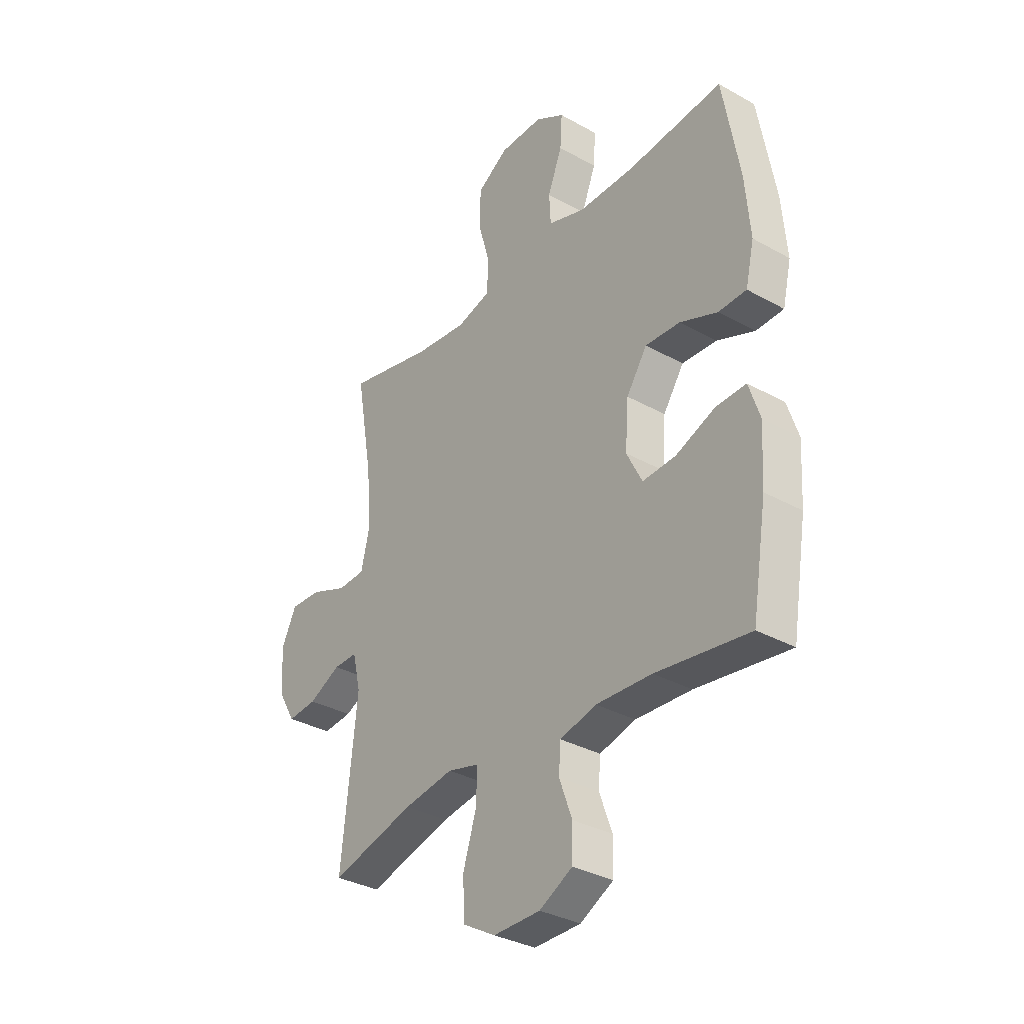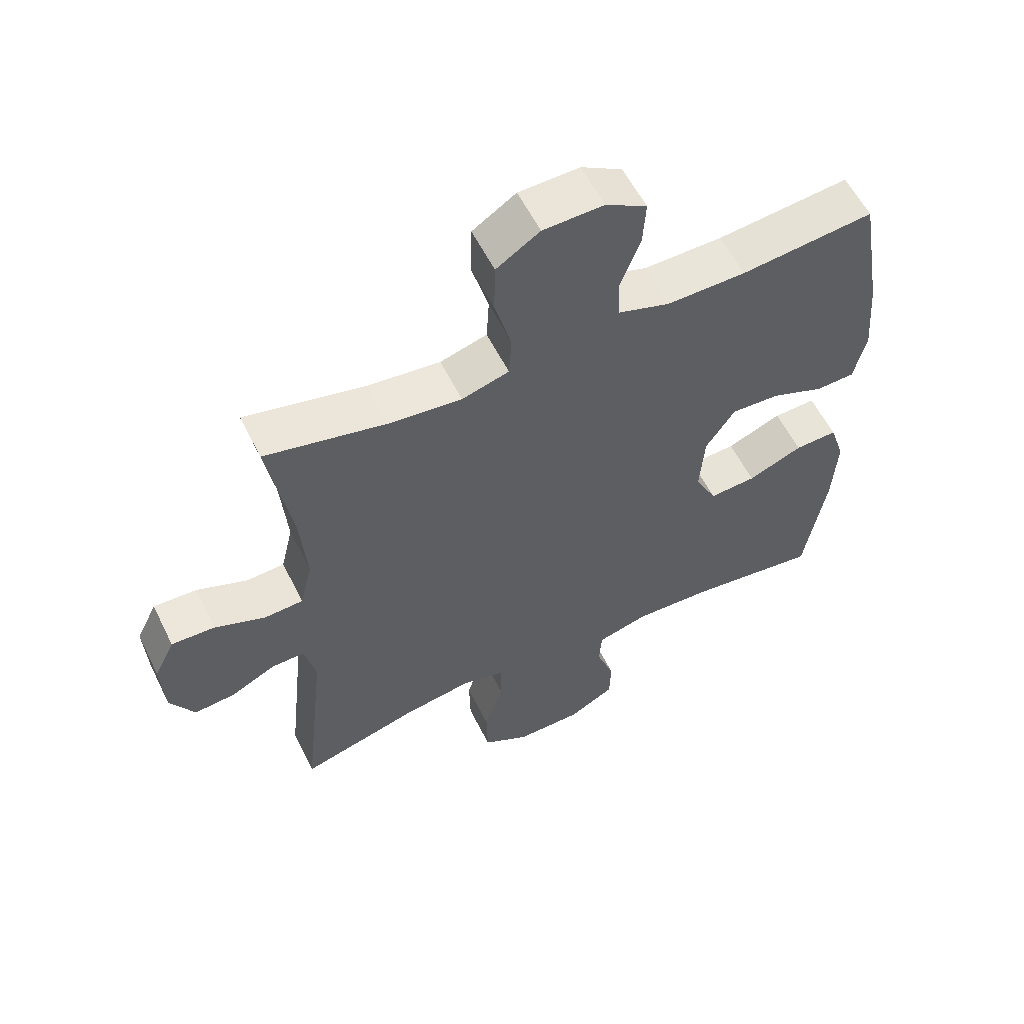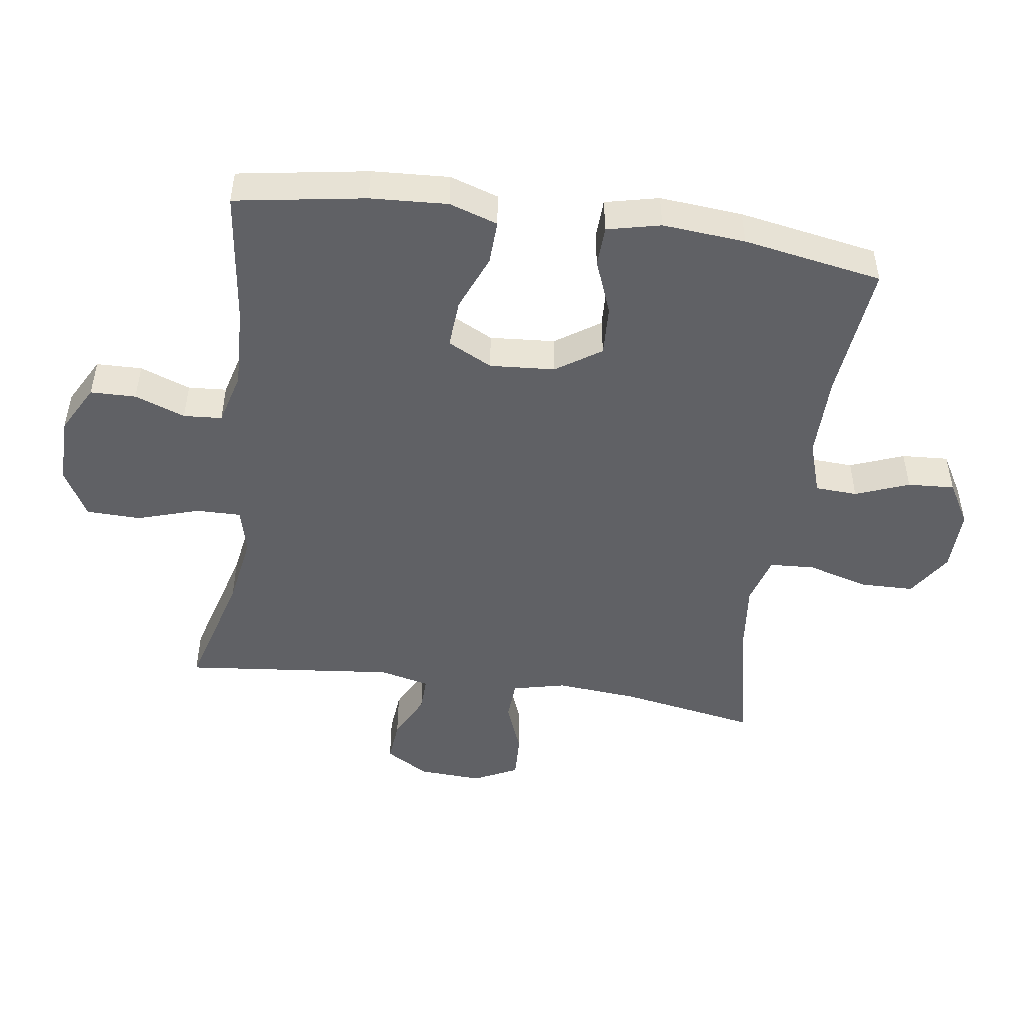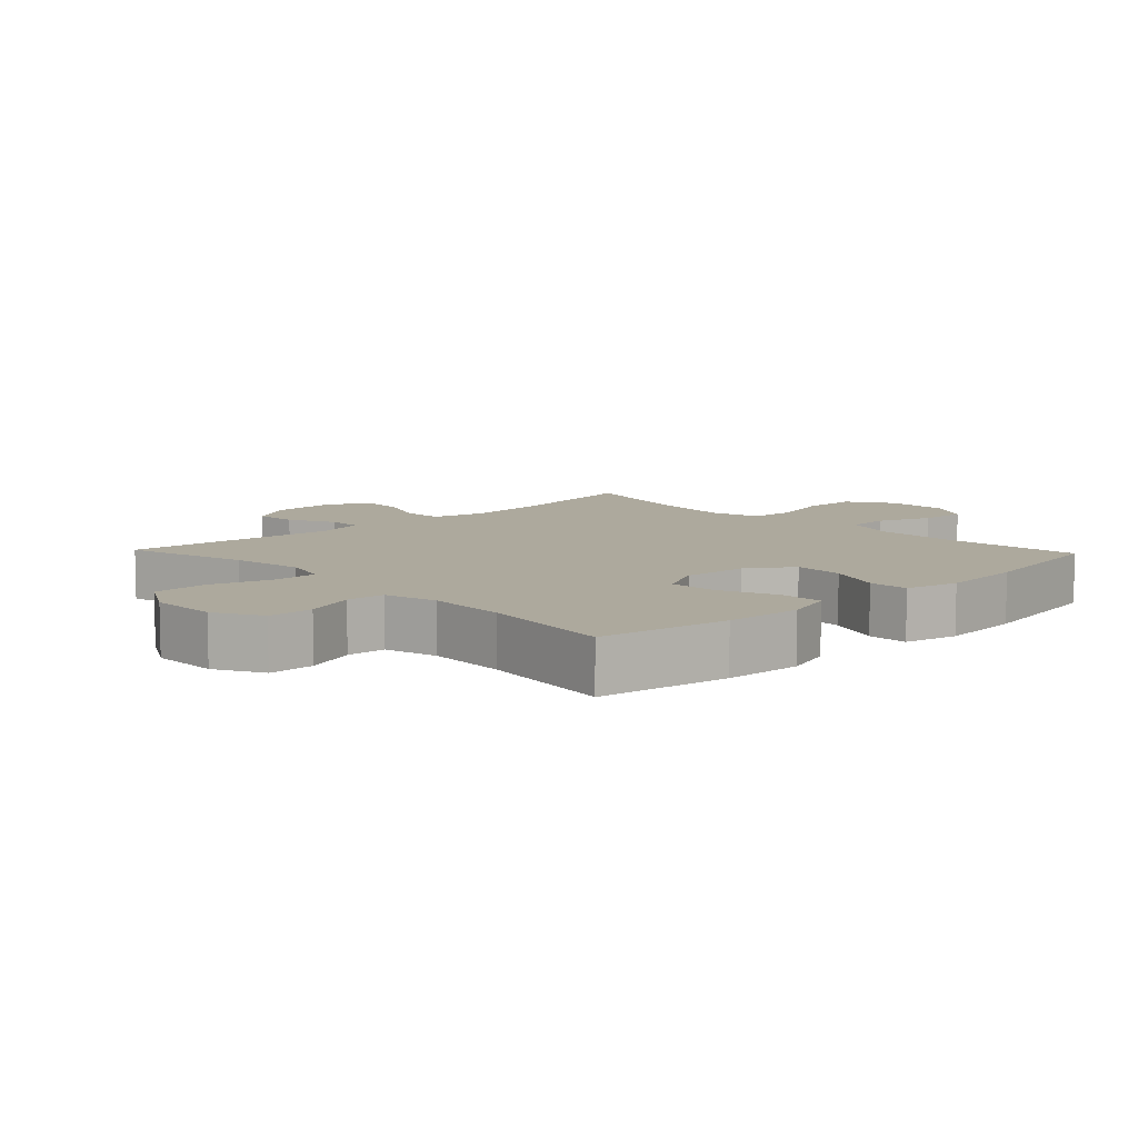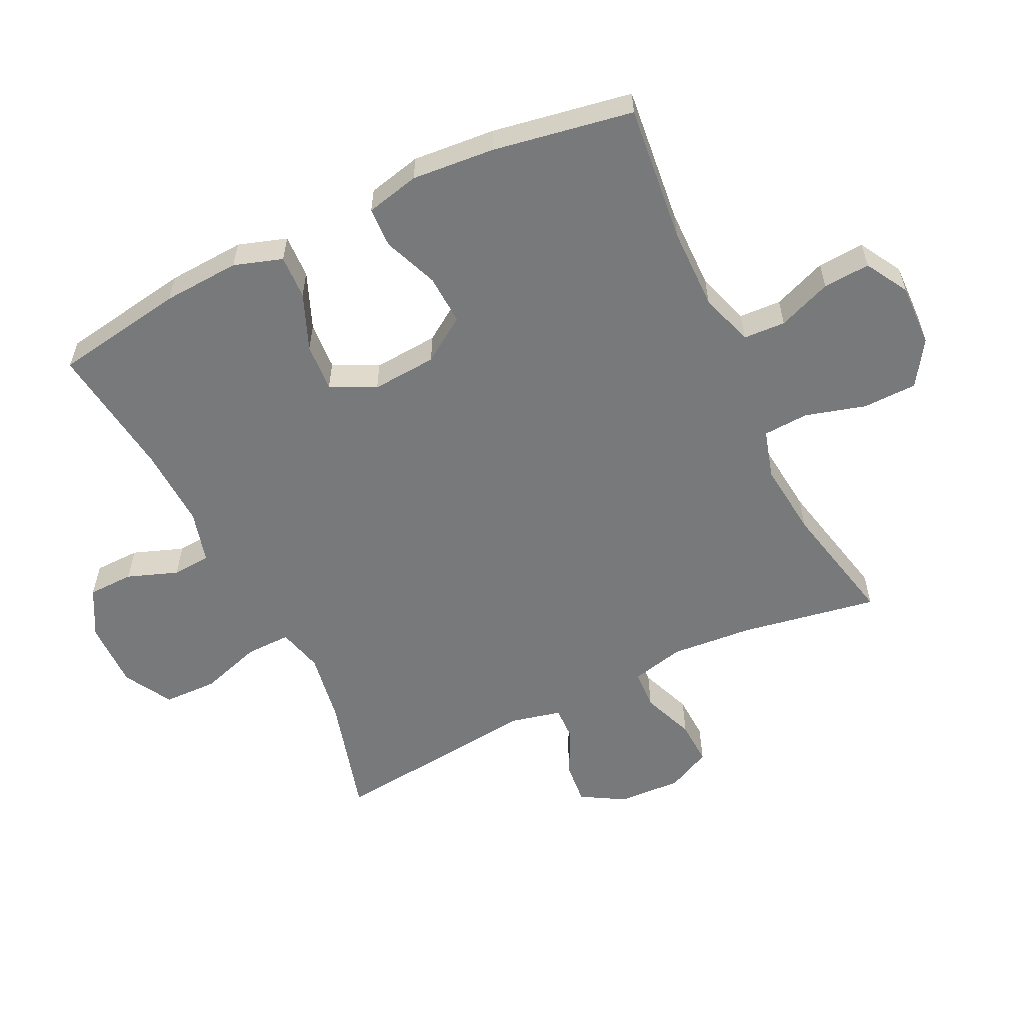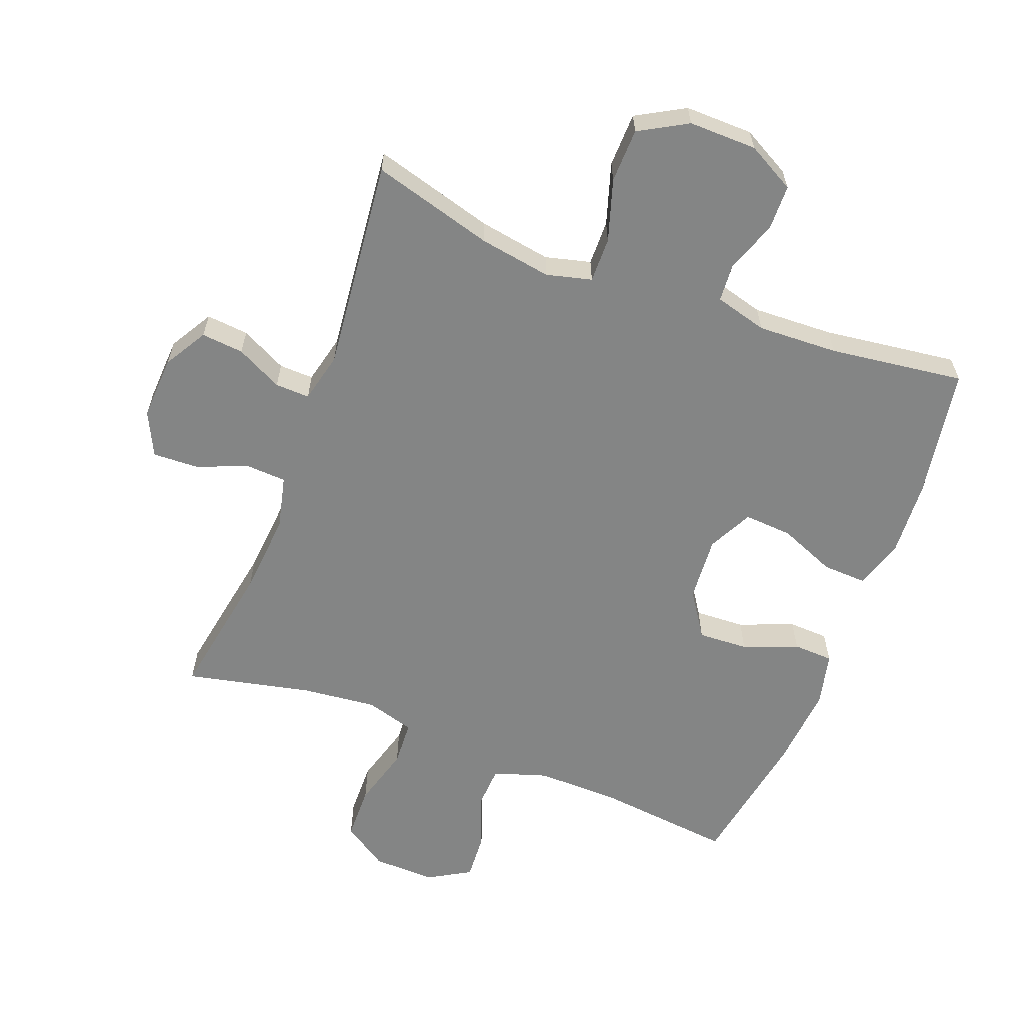
<metadata>
{"format":"obj","ext":"obj","renderer":"f3d","projection":"perspective","resolution":1024,"background":"white","views":[{"elev":-33.4,"azim":-127.5,"up":"+Z"},{"elev":57.7,"azim":153.8,"up":"+Z"},{"elev":-48.9,"azim":-98.2,"up":"+Y"},{"elev":8.9,"azim":-133.5,"up":"+Y"},{"elev":-57.7,"azim":-64.2,"up":"+Y"},{"elev":-61.6,"azim":159.0,"up":"+Y"}]}
</metadata>
<code>
o path1534_path1534.001
v -0.3095 0.0375 -0.4744
v -0.1829 0.0375 -0.469
v -0.1003 0.0375 -0.4912
v -0.09581 0.0375 -0.5517
v -0.1249 0.0375 -0.6311
v -0.1233 0.0375 -0.7028
v -0.04806 0.0375 -0.7436
v 0.05892 0.0375 -0.745
v 0.1346 0.0375 -0.702
v 0.1366 0.0375 -0.6168
v 0.1061 0.0375 -0.5199
v 0.1048 0.0375 -0.4489
v 0.1762 0.0375 -0.4306
v 0.2893 0.0375 -0.449
v 0.4803 0.0375 -0.5024
v 0.4446 0.0375 -0.1685
v 0.4631 0.0375 -0.08995
v 0.5173 0.0375 -0.09146
v 0.5899 0.0375 -0.1278
v 0.6565 0.0375 -0.134
v 0.6962 0.0375 -0.06622
v 0.7014 0.0375 0.0338
v 0.6677 0.0375 0.1031
v 0.5968 0.0375 0.1001
v 0.5143 0.0375 0.06797
v 0.4518 0.0375 0.07135
v 0.432 0.0375 0.1549
v 0.4427 0.0375 0.2837
v 0.4803 0.0375 0.4995
v 0.2833 0.0375 0.4557
v 0.1655 0.0375 0.443
v 0.08877 0.0375 0.4651
v 0.08466 0.0375 0.5364
v 0.1116 0.0375 0.632
v 0.1099 0.0375 0.717
v 0.0395 0.0375 0.7628
v -0.05919 0.0375 0.7654
v -0.126 0.0375 0.7267
v -0.1213 0.0375 0.6531
v -0.08858 0.0375 0.5688
v -0.092 0.0375 0.5025
v -0.1758 0.0375 0.4751
v -0.3051 0.0375 0.4764
v -0.5214 0.0375 0.4995
v -0.5596 0.0375 0.28
v -0.5706 0.0375 0.1491
v -0.5509 0.0375 0.06468
v -0.4877 0.0375 0.06228
v -0.402 0.0375 0.0961
v -0.323 0.0375 0.09999
v -0.2758 0.0375 0.02951
v -0.2682 0.0375 -0.07287
v -0.3037 0.0375 -0.1429
v -0.3795 0.0375 -0.1381
v -0.4686 0.0375 -0.1017
v -0.5376 0.0375 -0.09903
v -0.5624 0.0375 -0.1753
v -0.5552 0.0375 -0.2969
v -0.5214 0.0375 -0.5024
v -0.3095 -0.0375 -0.4744
v -0.1829 -0.0375 -0.469
v -0.1003 -0.0375 -0.4912
v -0.09581 -0.0375 -0.5517
v -0.1249 -0.0375 -0.6311
v -0.1233 -0.0375 -0.7028
v -0.04806 -0.0375 -0.7436
v 0.05892 -0.0375 -0.745
v 0.1346 -0.0375 -0.702
v 0.1366 -0.0375 -0.6168
v 0.1061 -0.0375 -0.5199
v 0.1048 -0.0375 -0.4489
v 0.1762 -0.0375 -0.4306
v 0.2893 -0.0375 -0.449
v 0.4803 -0.0375 -0.5024
v 0.4446 -0.0375 -0.1685
v 0.4631 -0.0375 -0.08995
v 0.5173 -0.0375 -0.09146
v 0.5899 -0.0375 -0.1278
v 0.6565 -0.0375 -0.134
v 0.6962 -0.0375 -0.06622
v 0.7014 -0.0375 0.0338
v 0.6677 -0.0375 0.1031
v 0.5968 -0.0375 0.1001
v 0.5143 -0.0375 0.06797
v 0.4518 -0.0375 0.07135
v 0.432 -0.0375 0.1549
v 0.4427 -0.0375 0.2837
v 0.4803 -0.0375 0.4995
v 0.2833 -0.0375 0.4557
v 0.1655 -0.0375 0.443
v 0.08877 -0.0375 0.4651
v 0.08466 -0.0375 0.5364
v 0.1116 -0.0375 0.632
v 0.1099 -0.0375 0.717
v 0.0395 -0.0375 0.7628
v -0.05919 -0.0375 0.7654
v -0.126 -0.0375 0.7267
v -0.1213 -0.0375 0.6531
v -0.08858 -0.0375 0.5688
v -0.092 -0.0375 0.5025
v -0.1758 -0.0375 0.4751
v -0.3051 -0.0375 0.4764
v -0.5214 -0.0375 0.4995
v -0.5596 -0.0375 0.28
v -0.5706 -0.0375 0.1491
v -0.5509 -0.0375 0.06468
v -0.4877 -0.0375 0.06228
v -0.402 -0.0375 0.0961
v -0.323 -0.0375 0.09999
v -0.2758 -0.0375 0.02951
v -0.2682 -0.0375 -0.07287
v -0.3037 -0.0375 -0.1429
v -0.3795 -0.0375 -0.1381
v -0.4686 -0.0375 -0.1017
v -0.5376 -0.0375 -0.09903
v -0.5624 -0.0375 -0.1753
v -0.5552 -0.0375 -0.2969
v -0.5214 -0.0375 -0.5024
v 0.6962 0.0375 -0.06622
v 0.7014 0.0375 0.0338
v 0.6677 0.0375 0.1031
v 0.6677 0.0375 0.1031
v 0.6565 0.0375 -0.134
v 0.6565 0.0375 -0.134
v 0.5968 0.0375 0.1001
v 0.5899 0.0375 -0.1278
v 0.5143 0.0375 0.06797
v 0.5173 0.0375 -0.09146
v 0.4631 0.0375 -0.08995
v 0.4631 0.0375 -0.08995
v 0.4518 0.0375 0.07135
v 0.4518 0.0375 0.07135
v 0.4446 0.0375 -0.1685
v 0.4427 0.0375 0.2837
v 0.4803 0.0375 0.4995
v 0.4803 0.0375 0.4995
v 0.432 0.0375 0.1549
v 0.4803 0.0375 -0.5024
v 0.4803 0.0375 -0.5024
v 0.2893 0.0375 -0.449
v 0.2833 0.0375 0.4557
v 0.1762 0.0375 -0.4306
v 0.1655 0.0375 0.443
v 0.1048 0.0375 -0.4489
v 0.1048 0.0375 -0.4489
v 0.08877 0.0375 0.4651
v 0.08877 0.0375 0.4651
v 0.1346 0.0375 -0.702
v 0.1366 0.0375 -0.6168
v 0.1061 0.0375 -0.5199
v 0.05892 0.0375 -0.745
v 0.08466 0.0375 0.5364
v 0.1116 0.0375 0.632
v 0.1099 0.0375 0.717
v 0.0395 0.0375 0.7628
v -0.04806 0.0375 -0.7436
v -0.05919 0.0375 0.7654
v -0.1233 0.0375 -0.7028
v -0.1233 0.0375 -0.7028
v -0.126 0.0375 0.7267
v -0.126 0.0375 0.7267
v -0.08858 0.0375 0.5688
v -0.092 0.0375 0.5025
v -0.092 0.0375 0.5025
v -0.1213 0.0375 0.6531
v -0.1003 0.0375 -0.4912
v -0.1003 0.0375 -0.4912
v -0.09581 0.0375 -0.5517
v -0.1758 0.0375 0.4751
v -0.1249 0.0375 -0.6311
v -0.1829 0.0375 -0.469
v -0.3051 0.0375 0.4764
v -0.3095 0.0375 -0.4744
v -0.2682 0.0375 -0.07287
v -0.3037 0.0375 -0.1429
v -0.3037 0.0375 -0.1429
v -0.2758 0.0375 0.02951
v -0.323 0.0375 0.09999
v -0.3795 0.0375 -0.1381
v -0.402 0.0375 0.0961
v -0.4686 0.0375 -0.1017
v -0.4877 0.0375 0.06228
v -0.5376 0.0375 -0.09903
v -0.5376 0.0375 -0.09903
v -0.5509 0.0375 0.06468
v -0.5509 0.0375 0.06468
v -0.5214 0.0375 0.4995
v -0.5214 0.0375 0.4995
v -0.5214 0.0375 -0.5024
v -0.5214 0.0375 -0.5024
v -0.5552 0.0375 -0.2969
v -0.5624 0.0375 -0.1753
v -0.5596 0.0375 0.28
v -0.5706 0.0375 0.1491
v 0.6962 -0.0375 -0.06622
v 0.7014 -0.0375 0.0338
v 0.6677 -0.0375 0.1031
v 0.6677 -0.0375 0.1031
v 0.6565 -0.0375 -0.134
v 0.6565 -0.0375 -0.134
v 0.5968 -0.0375 0.1001
v 0.5899 -0.0375 -0.1278
v 0.5143 -0.0375 0.06797
v 0.5173 -0.0375 -0.09146
v 0.4631 -0.0375 -0.08995
v 0.4631 -0.0375 -0.08995
v 0.4518 -0.0375 0.07135
v 0.4518 -0.0375 0.07135
v 0.4446 -0.0375 -0.1685
v 0.4427 -0.0375 0.2837
v 0.4803 -0.0375 0.4995
v 0.4803 -0.0375 0.4995
v 0.432 -0.0375 0.1549
v 0.4803 -0.0375 -0.5024
v 0.4803 -0.0375 -0.5024
v 0.2893 -0.0375 -0.449
v 0.2833 -0.0375 0.4557
v 0.1762 -0.0375 -0.4306
v 0.1655 -0.0375 0.443
v 0.1048 -0.0375 -0.4489
v 0.1048 -0.0375 -0.4489
v 0.08877 -0.0375 0.4651
v 0.08877 -0.0375 0.4651
v 0.1346 -0.0375 -0.702
v 0.1366 -0.0375 -0.6168
v 0.1061 -0.0375 -0.5199
v 0.05892 -0.0375 -0.745
v 0.08466 -0.0375 0.5364
v 0.1116 -0.0375 0.632
v 0.1099 -0.0375 0.717
v 0.0395 -0.0375 0.7628
v -0.04806 -0.0375 -0.7436
v -0.05919 -0.0375 0.7654
v -0.1233 -0.0375 -0.7028
v -0.1233 -0.0375 -0.7028
v -0.126 -0.0375 0.7267
v -0.126 -0.0375 0.7267
v -0.08858 -0.0375 0.5688
v -0.092 -0.0375 0.5025
v -0.092 -0.0375 0.5025
v -0.1213 -0.0375 0.6531
v -0.1003 -0.0375 -0.4912
v -0.1003 -0.0375 -0.4912
v -0.09581 -0.0375 -0.5517
v -0.1758 -0.0375 0.4751
v -0.1249 -0.0375 -0.6311
v -0.1829 -0.0375 -0.469
v -0.3051 -0.0375 0.4764
v -0.3095 -0.0375 -0.4744
v -0.2682 -0.0375 -0.07287
v -0.3037 -0.0375 -0.1429
v -0.3037 -0.0375 -0.1429
v -0.2758 -0.0375 0.02951
v -0.323 -0.0375 0.09999
v -0.3795 -0.0375 -0.1381
v -0.402 -0.0375 0.0961
v -0.4686 -0.0375 -0.1017
v -0.4877 -0.0375 0.06228
v -0.5376 -0.0375 -0.09903
v -0.5376 -0.0375 -0.09903
v -0.5509 -0.0375 0.06468
v -0.5509 -0.0375 0.06468
v -0.5214 -0.0375 0.4995
v -0.5214 -0.0375 0.4995
v -0.5214 -0.0375 -0.5024
v -0.5214 -0.0375 -0.5024
v -0.5552 -0.0375 -0.2969
v -0.5624 -0.0375 -0.1753
v -0.5596 -0.0375 0.28
v -0.5706 -0.0375 0.1491
f 226 244 225
f 238 229 241
f 218 209 250
f 217 210 211
f 239 228 238
f 231 229 230
f 219 210 217
f 268 257 259
f 213 219 253
f 197 201 196
f 242 220 250
f 242 251 247
f 225 244 227
f 205 207 250
f 231 241 229
f 229 238 228
f 249 255 267
f 199 195 202
f 220 218 250
f 196 201 195
f 250 207 253
f 210 219 213
f 234 232 246
f 246 232 244
f 267 255 268
f 242 250 251
f 253 245 254
f 254 245 248
f 269 248 263
f 220 242 226
f 245 253 222
f 228 239 222
f 205 203 207
f 241 233 236
f 231 233 241
f 209 205 250
f 222 239 245
f 203 204 201
f 269 254 248
f 202 195 204
f 249 251 255
f 207 213 253
f 201 204 195
f 209 216 214
f 224 225 227
f 256 269 270
f 204 203 205
f 232 227 244
f 256 270 258
f 254 269 256
f 216 209 218
f 258 270 261
f 244 226 242
f 219 222 253
f 268 255 257
f 265 249 267
f 247 251 249
f 21 22 81 80
f 22 122 198 81
f 124 21 80 200
f 23 24 83 82
f 19 20 79 78
f 24 25 84 83
f 18 19 78 77
f 130 18 77 206
f 25 132 208 84
f 16 17 76 75
f 28 136 212 87
f 26 27 86 85
f 139 16 75 215
f 27 28 87 86
f 14 15 74 73
f 29 30 89 88
f 13 14 73 72
f 30 31 90 89
f 145 13 72 221
f 31 147 223 90
f 9 10 69 68
f 10 11 70 69
f 8 9 68 67
f 33 34 93 92
f 34 35 94 93
f 35 36 95 94
f 11 12 71 70
f 32 33 92 91
f 7 8 67 66
f 36 37 96 95
f 159 7 66 235
f 37 161 237 96
f 40 164 240 99
f 39 40 99 98
f 38 39 98 97
f 167 4 63 243
f 41 42 101 100
f 5 6 65 64
f 4 5 64 63
f 2 3 62 61
f 42 43 102 101
f 1 2 61 60
f 52 176 252 111
f 51 52 111 110
f 50 51 110 109
f 53 54 113 112
f 49 50 109 108
f 54 55 114 113
f 48 49 108 107
f 55 184 260 114
f 186 48 107 262
f 43 188 264 102
f 190 1 60 266
f 58 59 118 117
f 57 58 117 116
f 56 57 116 115
f 44 45 104 103
f 46 47 106 105
f 45 46 105 104
f 150 149 168
f 162 165 153
f 142 174 133
f 141 135 134
f 163 162 152
f 155 154 153
f 143 141 134
f 192 183 181
f 137 177 143
f 121 120 125
f 166 174 144
f 166 171 175
f 149 151 168
f 129 174 131
f 155 153 165
f 153 152 162
f 173 191 179
f 123 126 119
f 144 174 142
f 120 119 125
f 174 177 131
f 134 137 143
f 158 170 156
f 170 168 156
f 191 192 179
f 166 175 174
f 177 178 169
f 178 172 169
f 193 187 172
f 144 150 166
f 169 146 177
f 152 146 163
f 129 131 127
f 165 160 157
f 155 165 157
f 133 174 129
f 146 169 163
f 127 125 128
f 193 172 178
f 126 128 119
f 173 179 175
f 131 177 137
f 125 119 128
f 133 138 140
f 148 151 149
f 180 194 193
f 128 129 127
f 156 168 151
f 180 182 194
f 178 180 193
f 140 142 133
f 182 185 194
f 168 166 150
f 143 177 146
f 192 181 179
f 189 191 173
f 171 173 175

</code>
